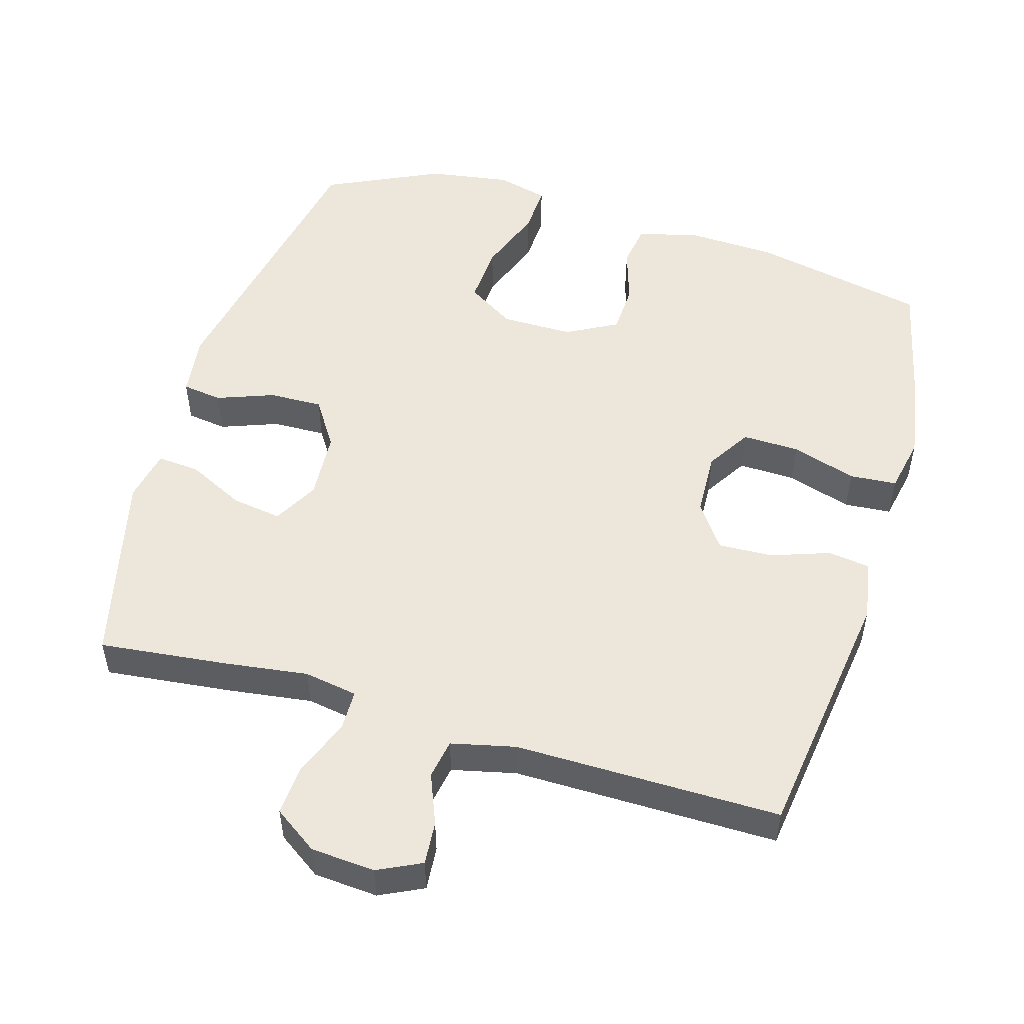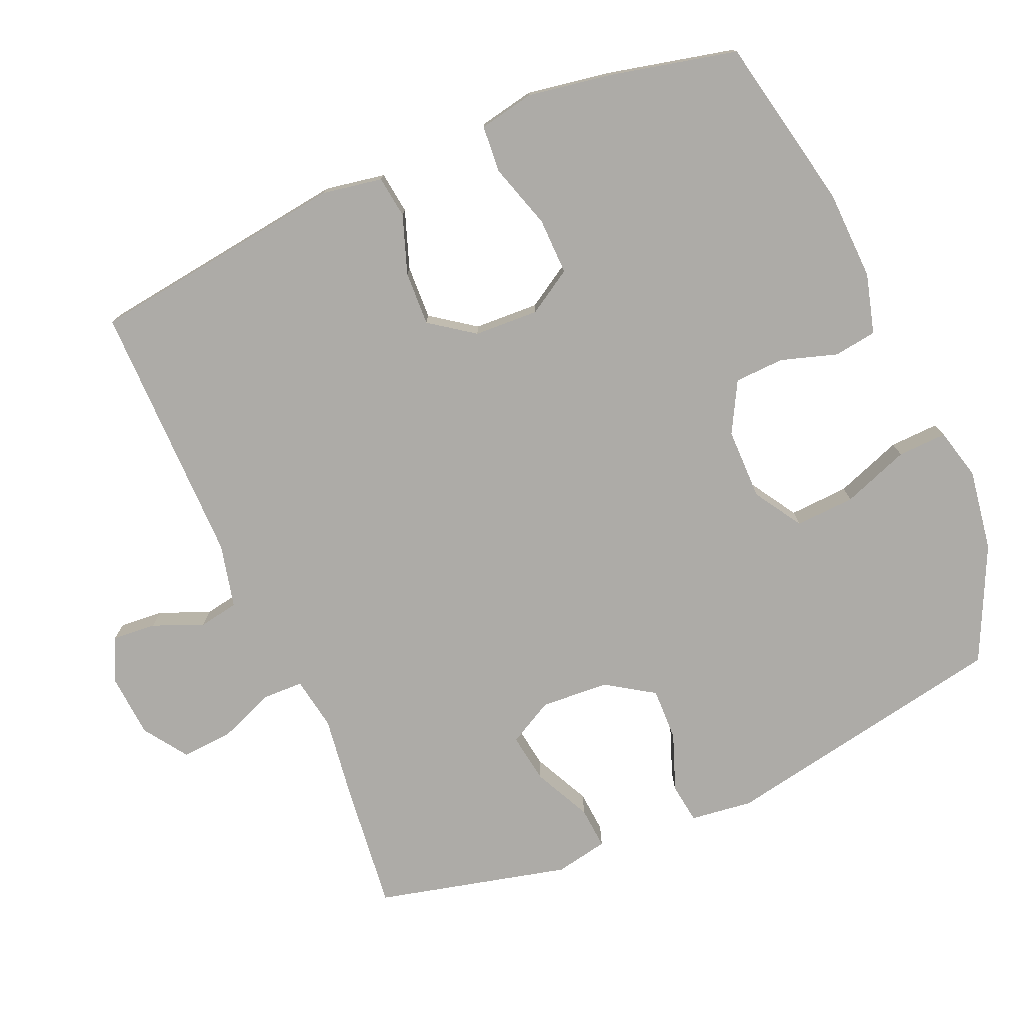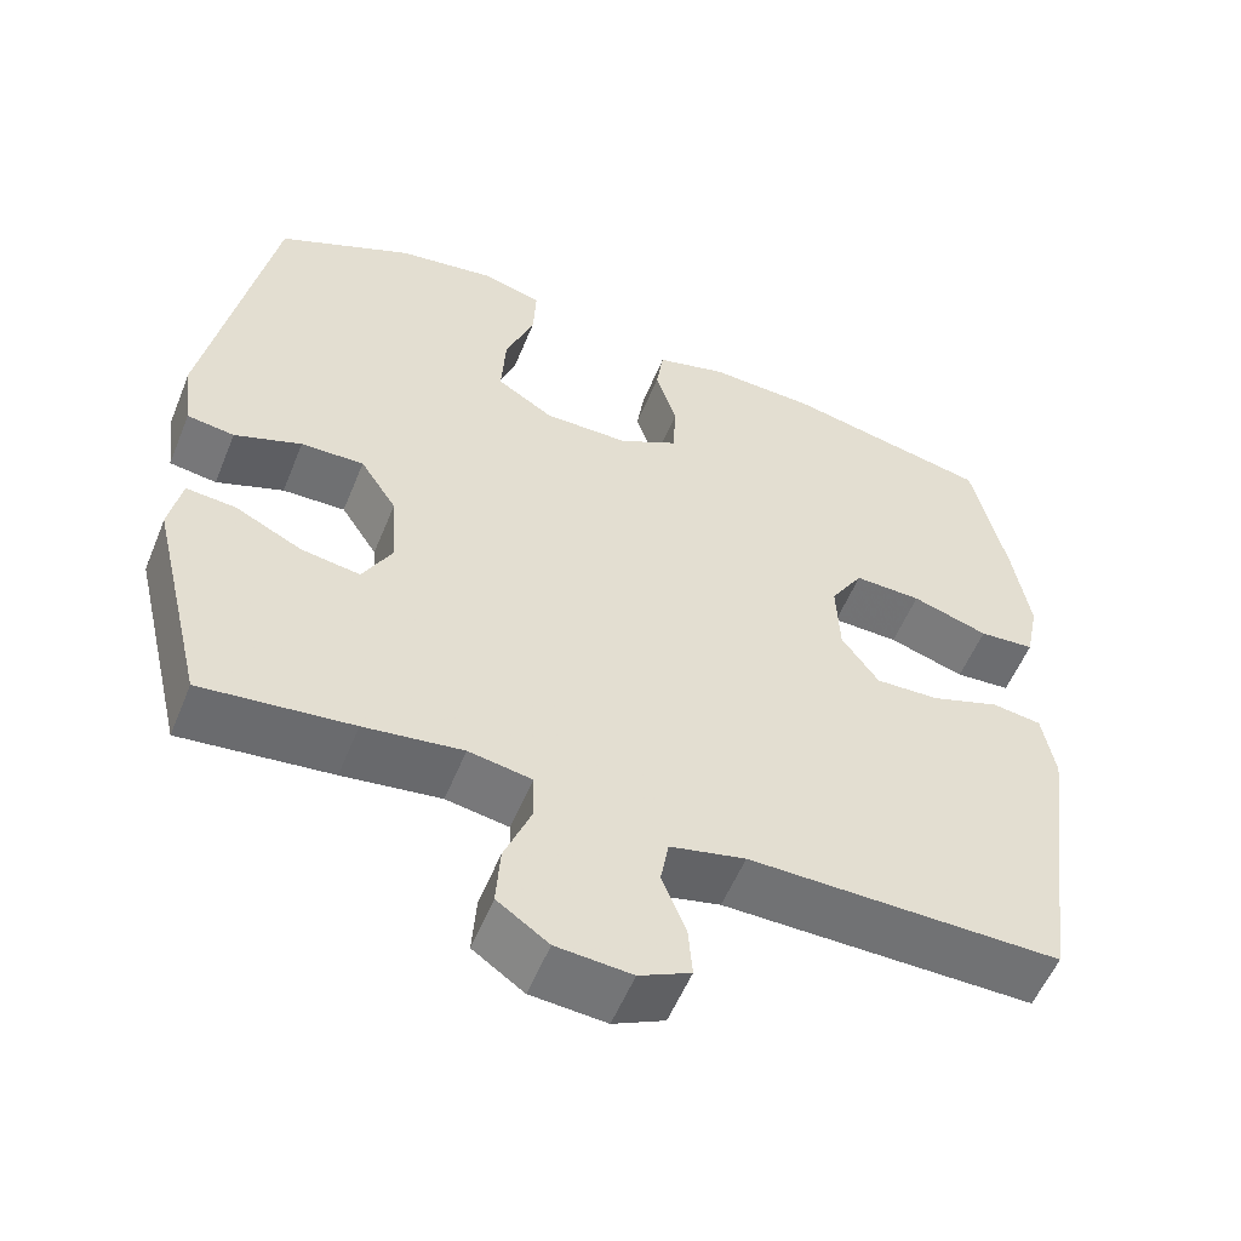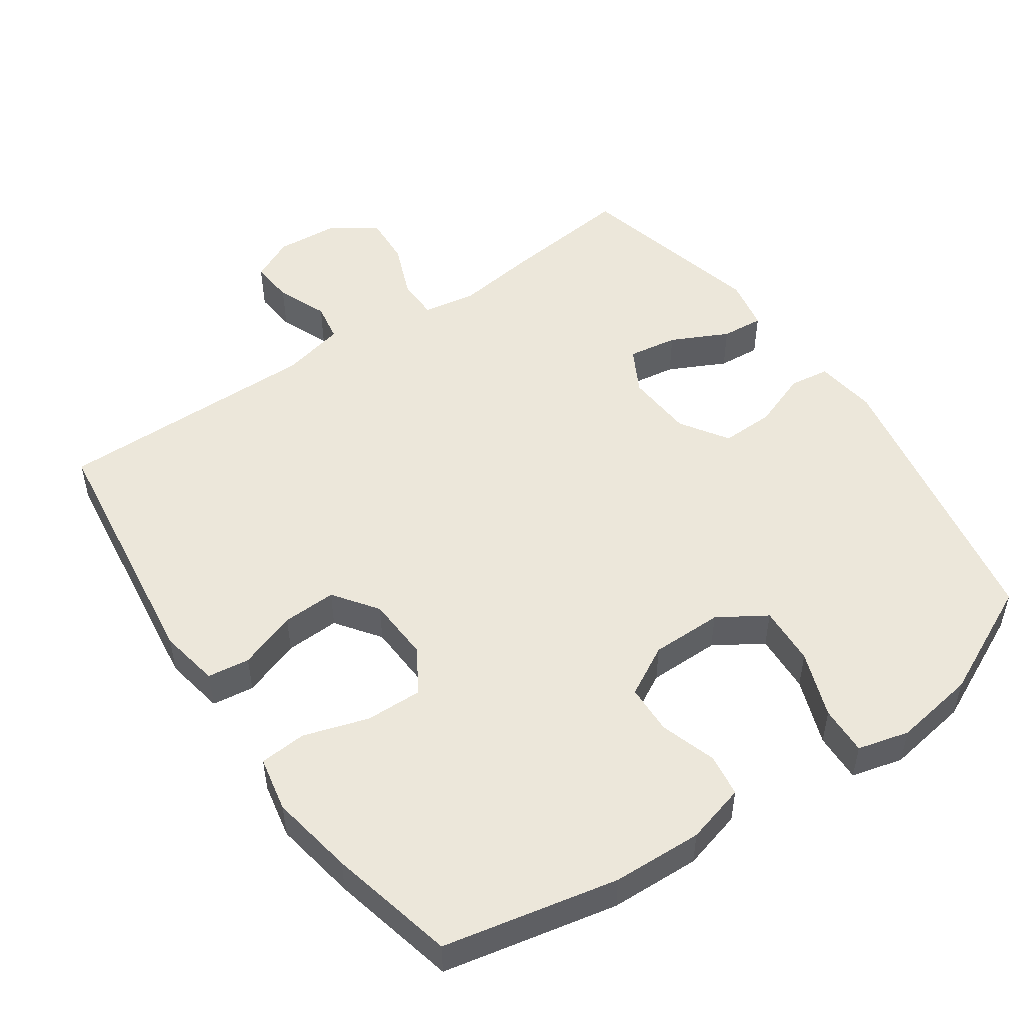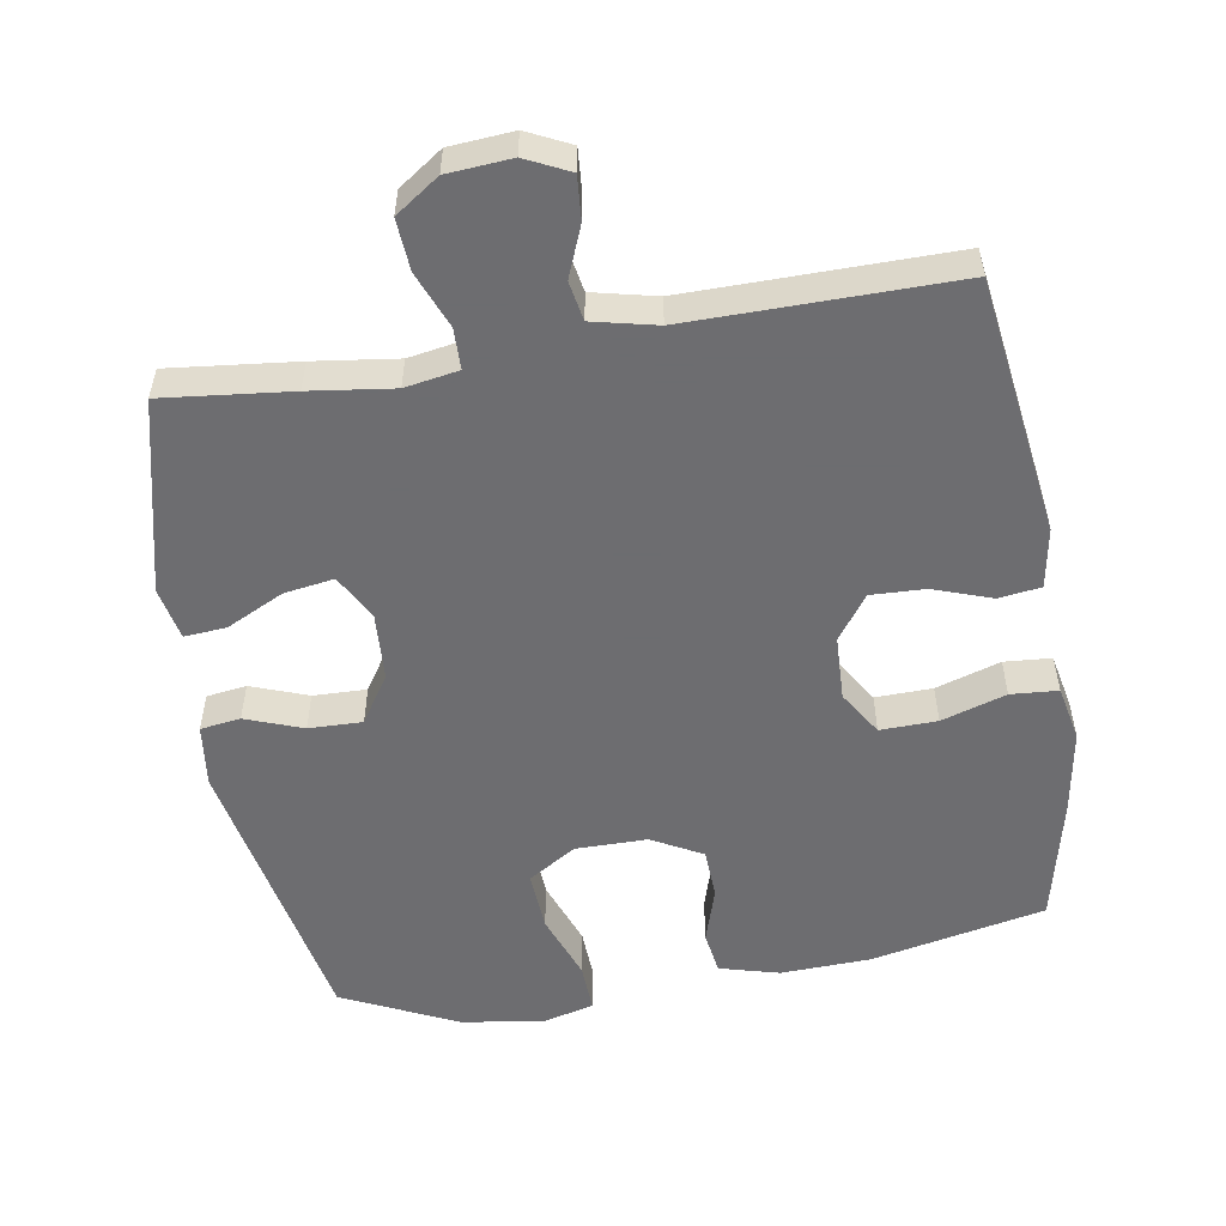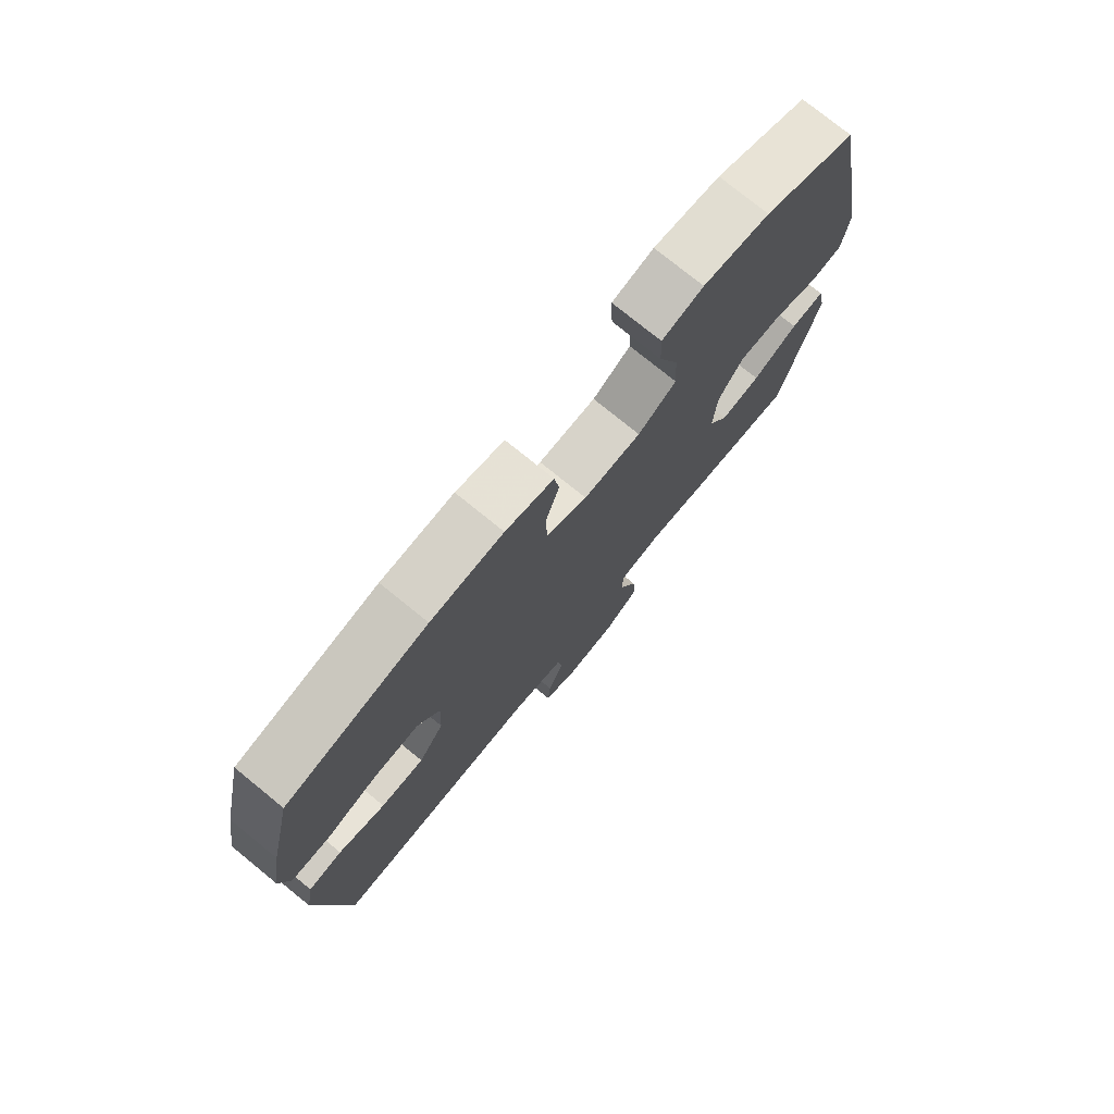
<metadata>
{"format":"obj","ext":"obj","renderer":"f3d","projection":"perspective","resolution":1024,"background":"white","views":[{"elev":51.7,"azim":-163.6,"up":"+Y"},{"elev":-76.4,"azim":-66.8,"up":"+Y"},{"elev":-55.3,"azim":158.0,"up":"+Z"},{"elev":50.8,"azim":-34.8,"up":"+Y"},{"elev":-54.1,"azim":-170.5,"up":"+Y"},{"elev":76.3,"azim":-50.9,"up":"+Z"}]}
</metadata>
<code>
v 0.5 0.07 -0.5
v 0.318 0.07 -0.48
v 0.199 0.07 -0.464
v 0.123 0.07 -0.477
v 0.122 0.07 -0.535
v 0.154 0.07 -0.615
v 0.159 0.07 -0.688
v 0.097 0.07 -0.731
v 0.006 0.07 -0.738
v -0.056 0.07 -0.708
v -0.051 0.07 -0.646
v -0.022 0.07 -0.574
v -0.032 0.07 -0.518
v -0.123 0.07 -0.497
v -0.5 0.07 -0.5
v -0.55 0.07 -0.133
v -0.535 0.07 -0.047
v -0.475 0.07 -0.039
v -0.392 0.07 -0.068
v -0.315 0.07 -0.071
v -0.27 0.07 -0.008
v -0.266 0.07 0.084
v -0.305 0.07 0.147
v -0.386 0.07 0.145
v -0.478 0.07 0.116
v -0.545 0.07 0.121
v -0.561 0.07 0.2
v -0.541 0.07 0.32
v -0.5 0.07 0.5
v -0.252 0.07 0.552
v -0.124 0.07 0.557
v -0.039 0.07 0.534
v -0.03 0.07 0.473
v -0.055 0.07 0.393
v -0.052 0.07 0.322
v 0.02 0.07 0.283
v 0.122 0.07 0.283
v 0.19 0.07 0.326
v 0.185 0.07 0.411
v 0.15 0.07 0.506
v 0.147 0.07 0.576
v 0.22 0.07 0.595
v 0.337 0.07 0.577
v 0.5 0.07 0.5
v 0.579 0.07 0.088
v 0.568 0.07 -0.001
v 0.511 0.07 -0.009
v 0.43 0.07 0.021
v 0.354 0.07 0.023
v 0.31 0.07 -0.045
v 0.304 0.07 -0.142
v 0.339 0.07 -0.206
v 0.41 0.07 -0.195
v 0.491 0.07 -0.155
v 0.551 0.07 -0.15
v 0.566 0.07 -0.225
v 0.5 0 -0.5
v 0.318 0 -0.48
v 0.199 0 -0.464
v 0.123 0 -0.477
v 0.122 0 -0.535
v 0.154 0 -0.615
v 0.159 0 -0.688
v 0.097 0 -0.731
v 0.006 0 -0.738
v -0.056 0 -0.708
v -0.051 0 -0.646
v -0.022 0 -0.574
v -0.032 0 -0.518
v -0.123 0 -0.497
v -0.5 0 -0.5
v -0.55 0 -0.133
v -0.535 0 -0.047
v -0.475 0 -0.039
v -0.392 0 -0.068
v -0.315 0 -0.071
v -0.27 0 -0.008
v -0.266 0 0.084
v -0.305 0 0.147
v -0.386 0 0.145
v -0.478 0 0.116
v -0.545 0 0.121
v -0.561 0 0.2
v -0.541 0 0.32
v -0.5 0 0.5
v -0.252 0 0.552
v -0.124 0 0.557
v -0.039 0 0.534
v -0.03 0 0.473
v -0.055 0 0.393
v -0.052 0 0.322
v 0.02 0 0.283
v 0.122 0 0.283
v 0.19 0 0.326
v 0.185 0 0.411
v 0.15 0 0.506
v 0.147 0 0.576
v 0.22 0 0.595
v 0.337 0 0.577
v 0.5 0 0.5
v 0.579 0 0.088
v 0.568 0 -0.001
v 0.511 0 -0.009
v 0.43 0 0.021
v 0.354 0 0.023
v 0.31 0 -0.045
v 0.304 0 -0.142
v 0.339 0 -0.206
v 0.41 0 -0.195
v 0.491 0 -0.155
v 0.551 0 -0.15
v 0.566 0 -0.225
f 1 2 3
f 56 1 3
f 55 56 3
f 54 55 3
f 53 54 3
f 52 53 3 4
f 51 52 4
f 50 51 4
f 46 47 48
f 45 46 48
f 44 45 48
f 43 44 48
f 42 43 48
f 41 42 48
f 40 41 48
f 39 40 48
f 38 39 48 49
f 37 38 49 50
f 32 33 34
f 31 32 34
f 30 31 34
f 29 30 34
f 28 29 34
f 27 28 34
f 26 27 34
f 25 26 34
f 24 25 34
f 23 24 34 35
f 22 23 35 36
f 17 18 19
f 16 17 19
f 15 16 19
f 14 15 19
f 13 14 19 20
f 10 11 12
f 9 10 12
f 8 9 12
f 7 8 12
f 6 7 12
f 5 6 12
f 4 5 12 13
f 50 4 13
f 37 50 13
f 36 37 13
f 22 36 13
f 21 22 13
f 13 20 21
f 59 58 57
f 59 57 112
f 59 112 111
f 59 111 110
f 59 110 109
f 60 59 109 108
f 60 108 107
f 60 107 106
f 104 103 102
f 104 102 101
f 104 101 100
f 104 100 99
f 104 99 98
f 104 98 97
f 104 97 96
f 104 96 95
f 105 104 95 94
f 106 105 94 93
f 90 89 88
f 90 88 87
f 90 87 86
f 90 86 85
f 90 85 84
f 90 84 83
f 90 83 82
f 90 82 81
f 90 81 80
f 91 90 80 79
f 92 91 79 78
f 75 74 73
f 75 73 72
f 75 72 71
f 75 71 70
f 76 75 70 69
f 68 67 66
f 68 66 65
f 68 65 64
f 68 64 63
f 68 63 62
f 68 62 61
f 69 68 61 60
f 69 60 106
f 69 106 93
f 69 93 92
f 69 92 78
f 69 78 77
f 77 76 69
f 1 57 58 2
f 2 58 59 3
f 3 59 60 4
f 4 60 61 5
f 5 61 62 6
f 6 62 63 7
f 7 63 64 8
f 8 64 65 9
f 9 65 66 10
f 10 66 67 11
f 11 67 68 12
f 12 68 69 13
f 13 69 70 14
f 14 70 71 15
f 15 71 72 16
f 16 72 73 17
f 17 73 74 18
f 18 74 75 19
f 19 75 76 20
f 20 76 77 21
f 21 77 78 22
f 22 78 79 23
f 23 79 80 24
f 24 80 81 25
f 25 81 82 26
f 26 82 83 27
f 27 83 84 28
f 28 84 85 29
f 29 85 86 30
f 30 86 87 31
f 31 87 88 32
f 32 88 89 33
f 33 89 90 34
f 34 90 91 35
f 35 91 92 36
f 36 92 93 37
f 37 93 94 38
f 38 94 95 39
f 39 95 96 40
f 40 96 97 41
f 41 97 98 42
f 42 98 99 43
f 43 99 100 44
f 44 100 101 45
f 45 101 102 46
f 46 102 103 47
f 47 103 104 48
f 48 104 105 49
f 49 105 106 50
f 50 106 107 51
f 51 107 108 52
f 52 108 109 53
f 53 109 110 54
f 54 110 111 55
f 55 111 112 56
f 56 112 57 1

</code>
